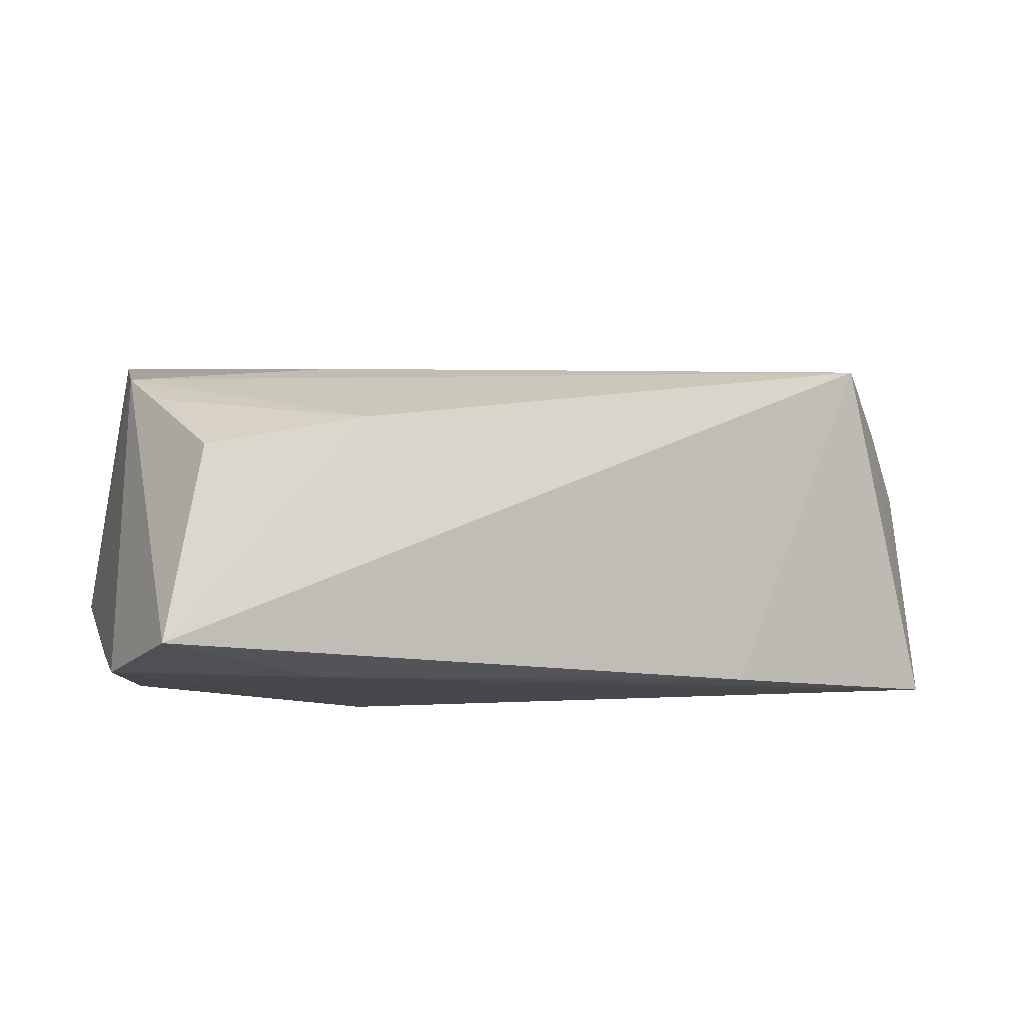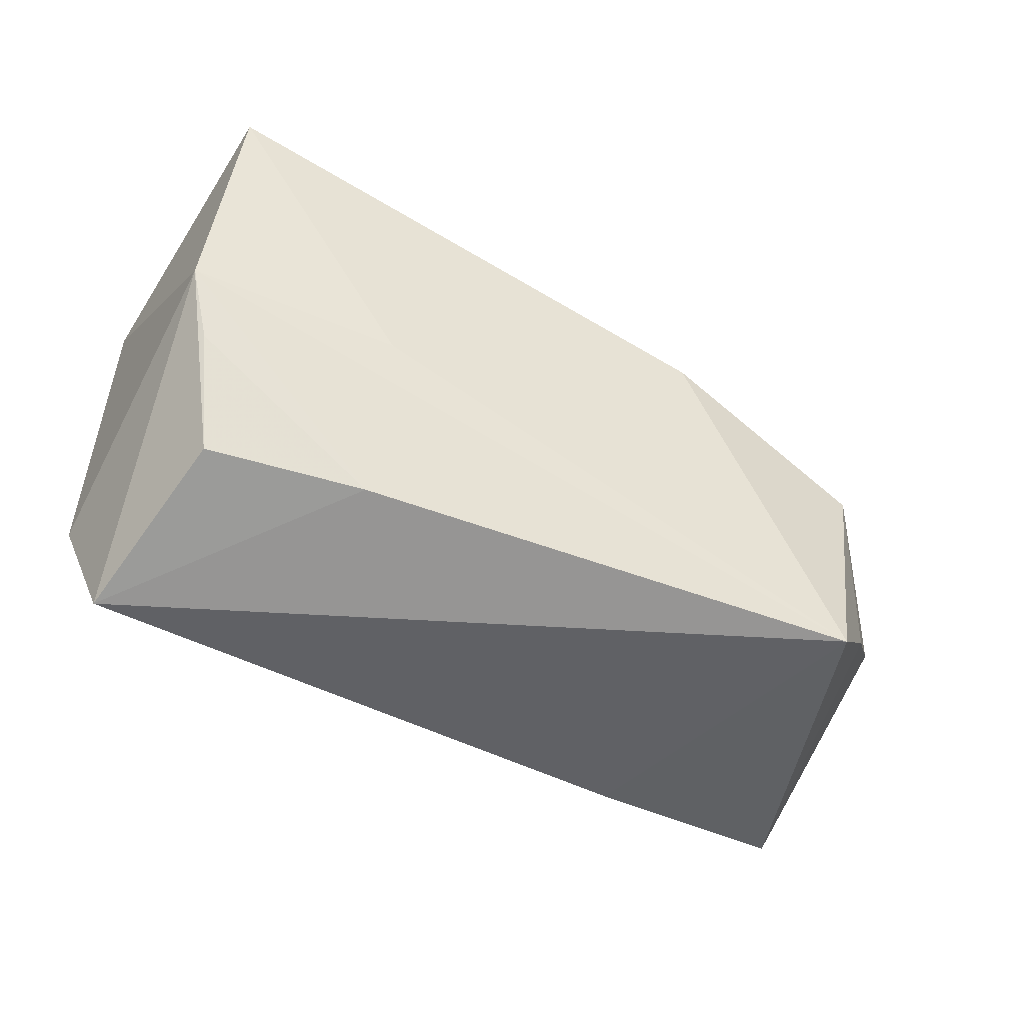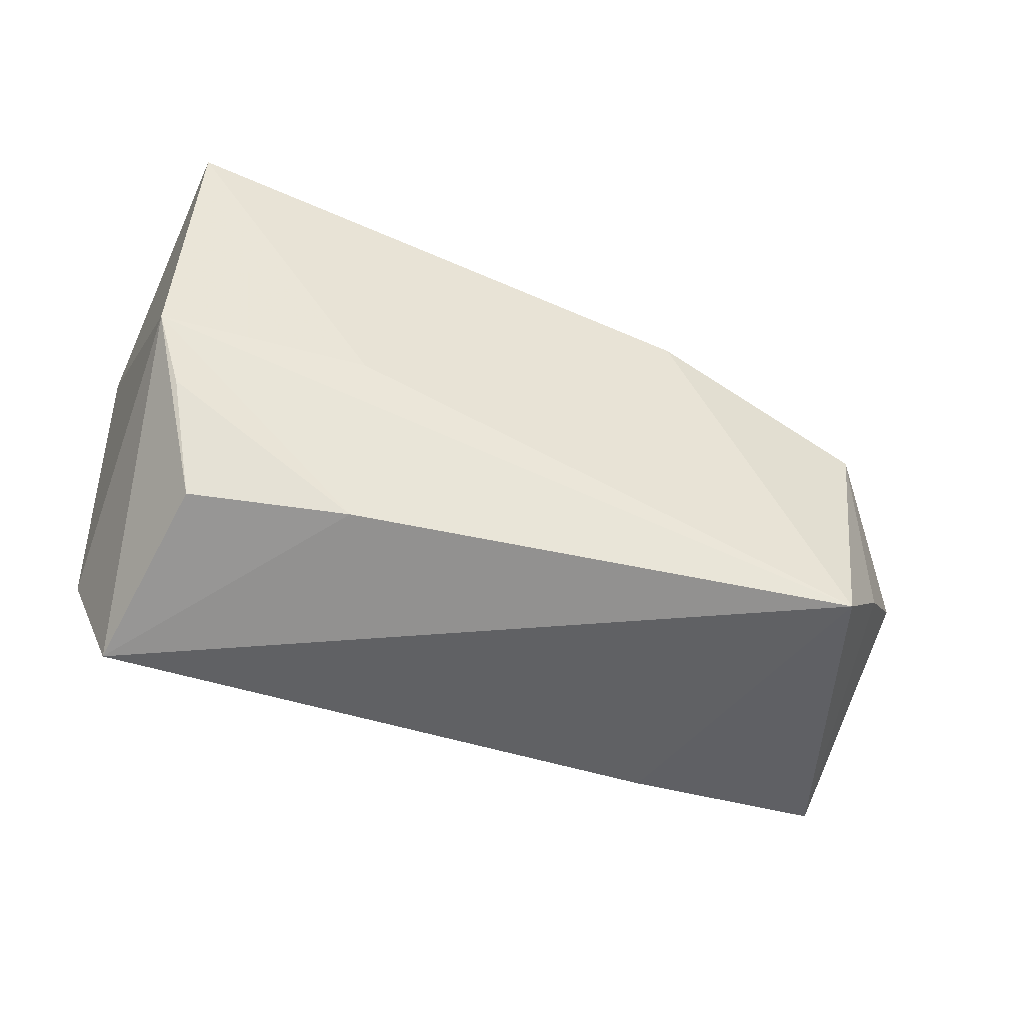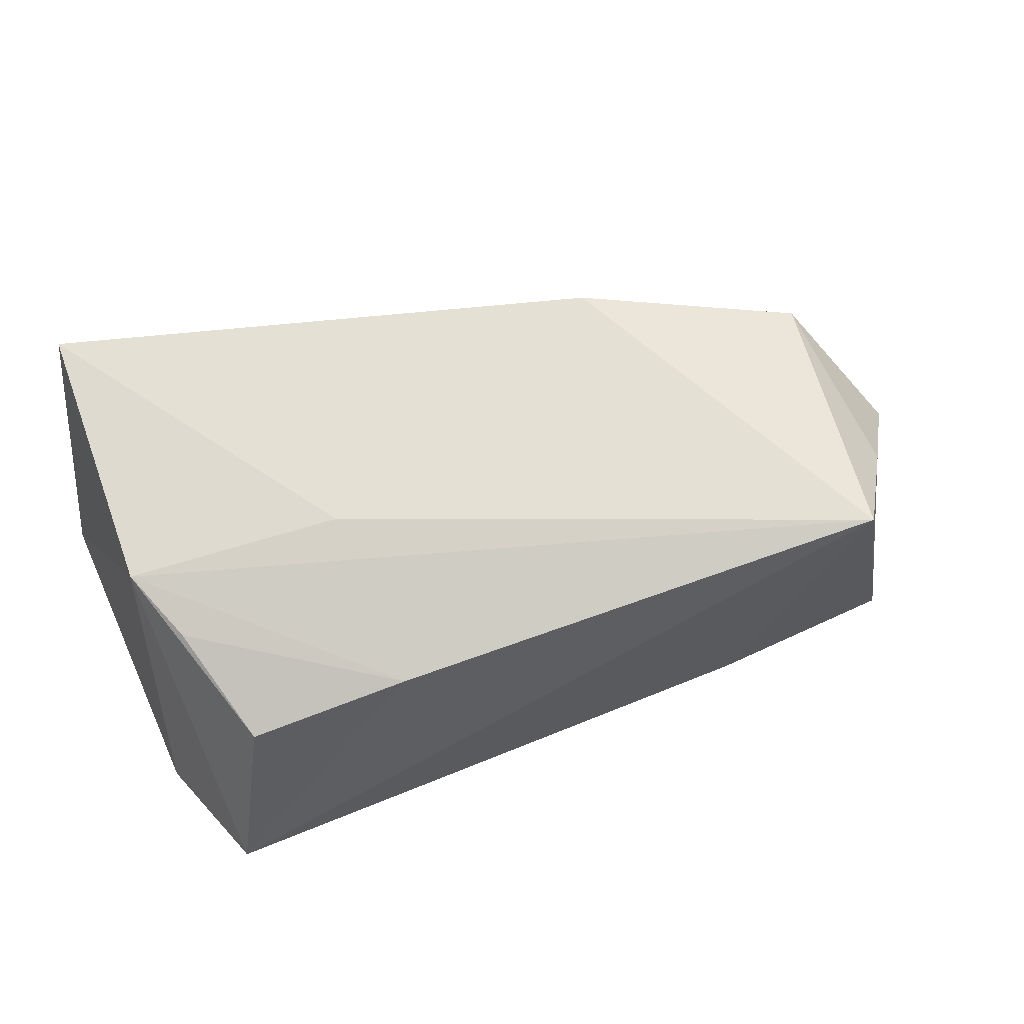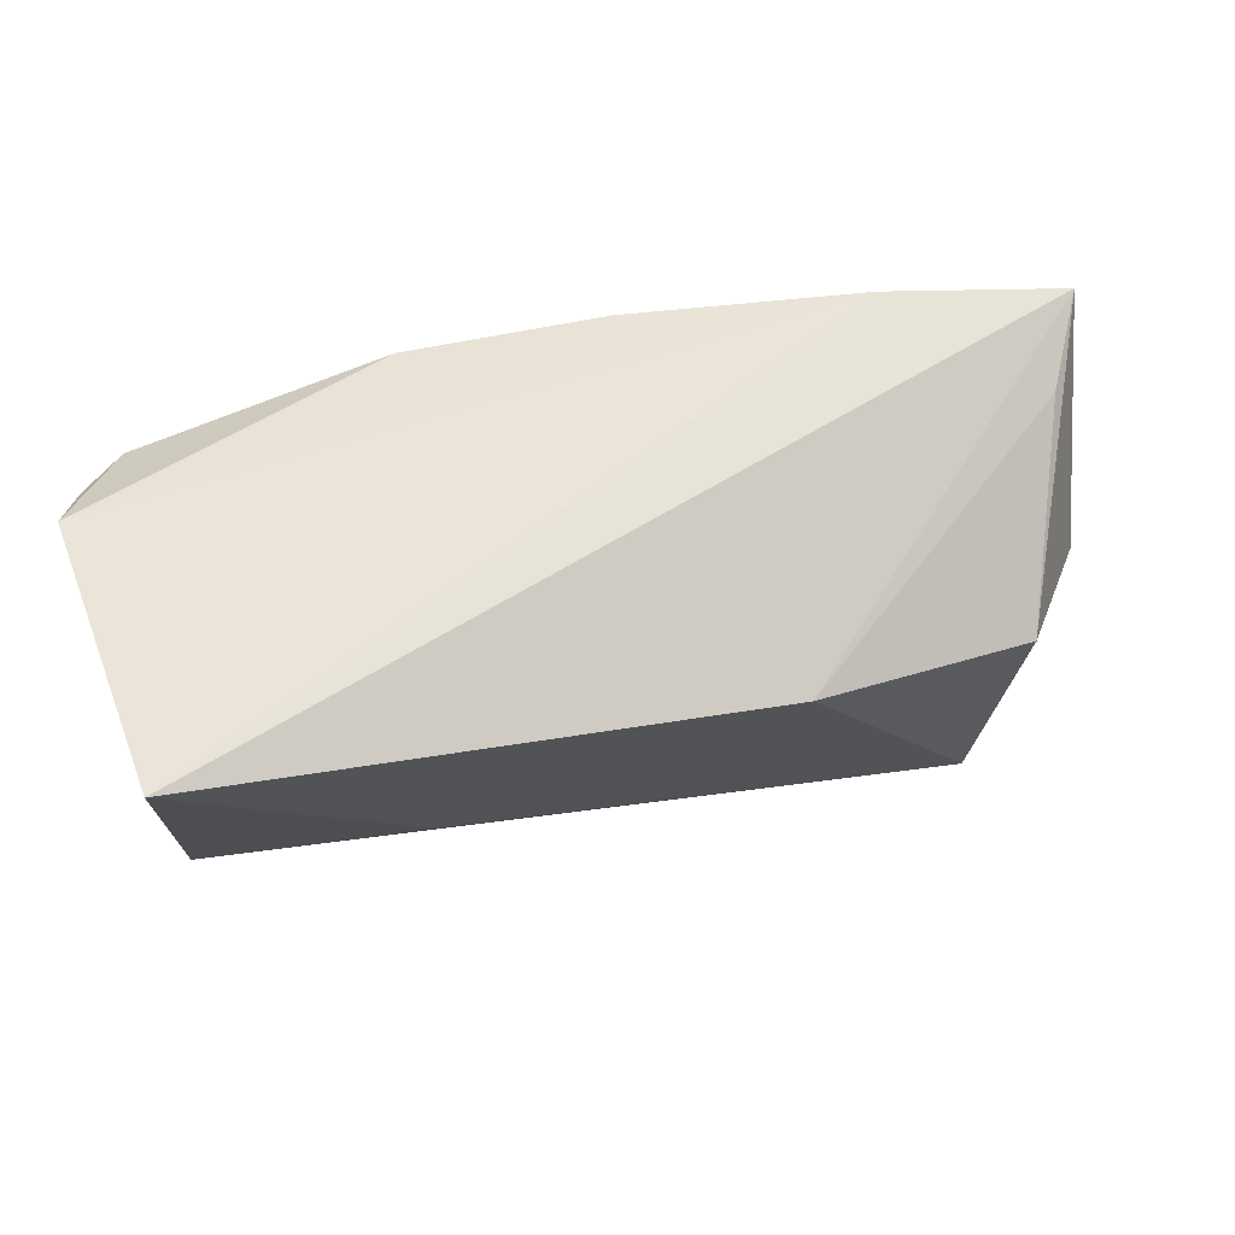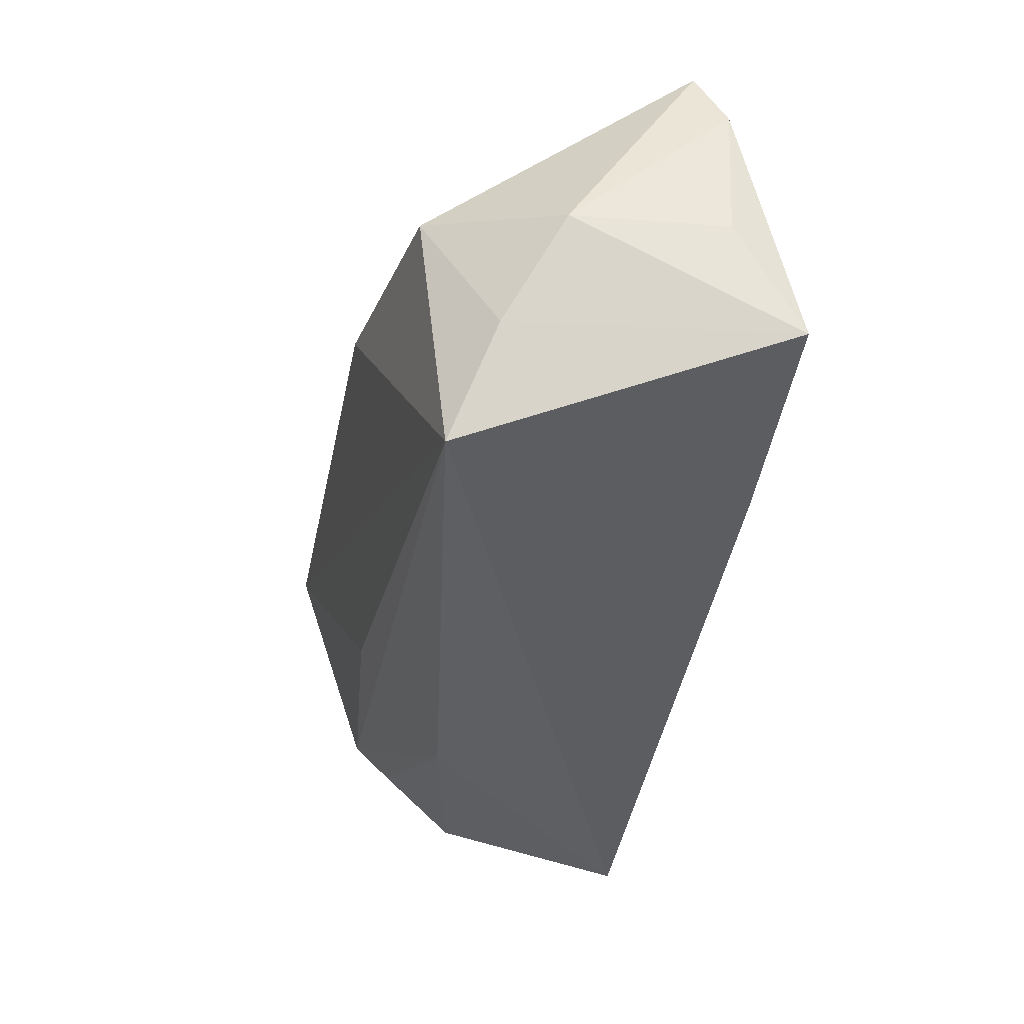
<metadata>
{"format":"obj","ext":"obj","renderer":"f3d","projection":"perspective","resolution":1024,"background":"white","views":[{"elev":-11.1,"azim":-10.4,"up":"+Z"},{"elev":-63.4,"azim":-26.6,"up":"+Y"},{"elev":-62.0,"azim":-18.8,"up":"+Y"},{"elev":52.1,"azim":-18.9,"up":"+Z"},{"elev":56.7,"azim":-15.2,"up":"+Y"},{"elev":-42.0,"azim":79.9,"up":"+Y"}]}
</metadata>
<code>
v 0.04569 0.005015 0.02233
v -0.02317 -0.007942 0.02075
v 0.01754 0.01252 0.02748
v -0.0507 -0.01194 -0.02142
v -0.04551 -0.01424 0.01384
v -0.04982 -0.006547 0.01829
v 0.05948 0.02398 -0.009998
v -0.02039 -0.02717 0.009524
v -0.04447 -0.02844 -0.01961
v 0.04291 -0.02844 0.01795
v -0.0402 -0.02638 0.005385
v 0.06048 0.01549 -0.01369
v 0.02954 -0.02018 -0.02168
v -0.05095 0.02595 0.0285
v -0.05485 0.02335 -0.008178
v -0.0244 -0.01718 -0.0221
v -0.05258 0.0179 -0.01543
v -0.01581 0.02238 -0.0221
v -0.0482 0.002325 -0.02088
v 0.05417 0.01927 -3.857e-05
v 0.05516 -0.01614 -0.0221
v 0.008568 0.02377 -0.01992
v -0.04724 0.01738 -0.02011
v 0.05043 -0.01557 0.01302
v 0.05749 -0.003653 0.006227
v 0.03722 0.02596 -0.01374
v 0.05819 -0.002466 -0.01327
f 6 14 15
f 15 18 23
f 15 14 26
f 3 14 10
f 10 1 3
f 11 6 9
f 10 14 2
f 2 6 10
f 14 6 2
f 18 21 16
f 15 23 17
f 22 18 15
f 15 26 22
f 22 26 12
f 12 21 22
f 22 21 18
f 24 1 10
f 24 25 1
f 10 21 24
f 21 25 24
f 27 21 12
f 12 25 27
f 27 25 21
f 12 26 7
f 7 26 14
f 14 3 7
f 7 25 12
f 1 25 7
f 10 6 8
f 9 10 8
f 8 11 9
f 9 16 13
f 13 16 21
f 13 10 9
f 13 21 10
f 18 16 4
f 4 17 23
f 4 16 9
f 15 17 4
f 4 6 15
f 9 6 4
f 20 3 1
f 1 7 20
f 20 7 3
f 6 11 5
f 5 8 6
f 11 8 5
f 19 23 18
f 18 4 19
f 19 4 23

</code>
